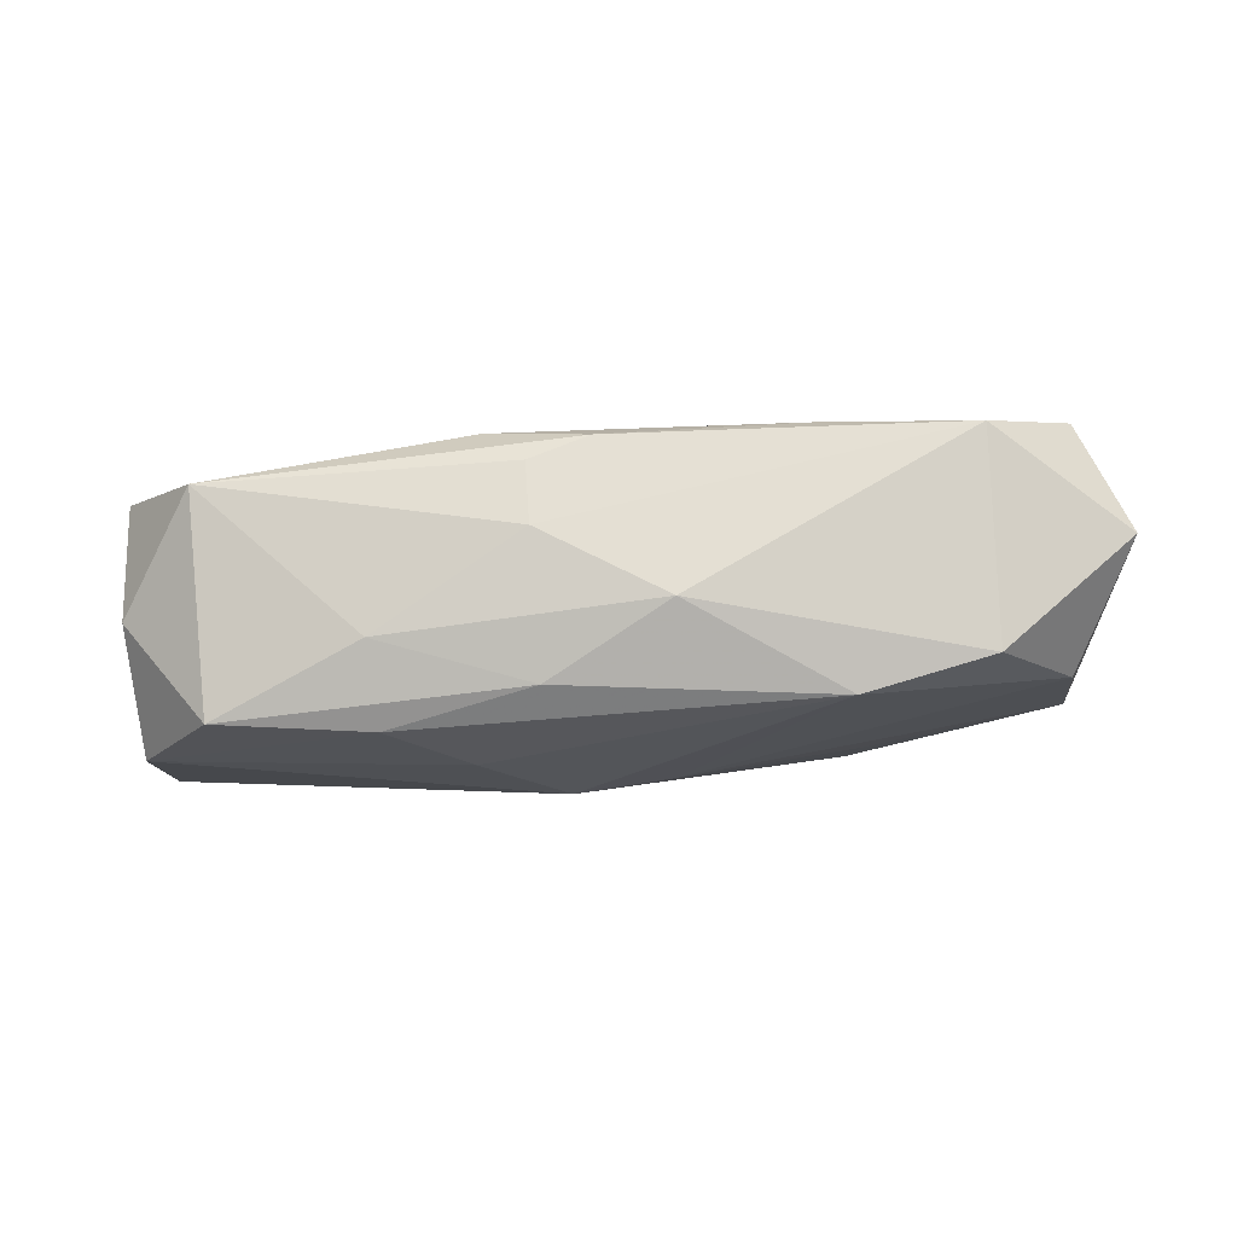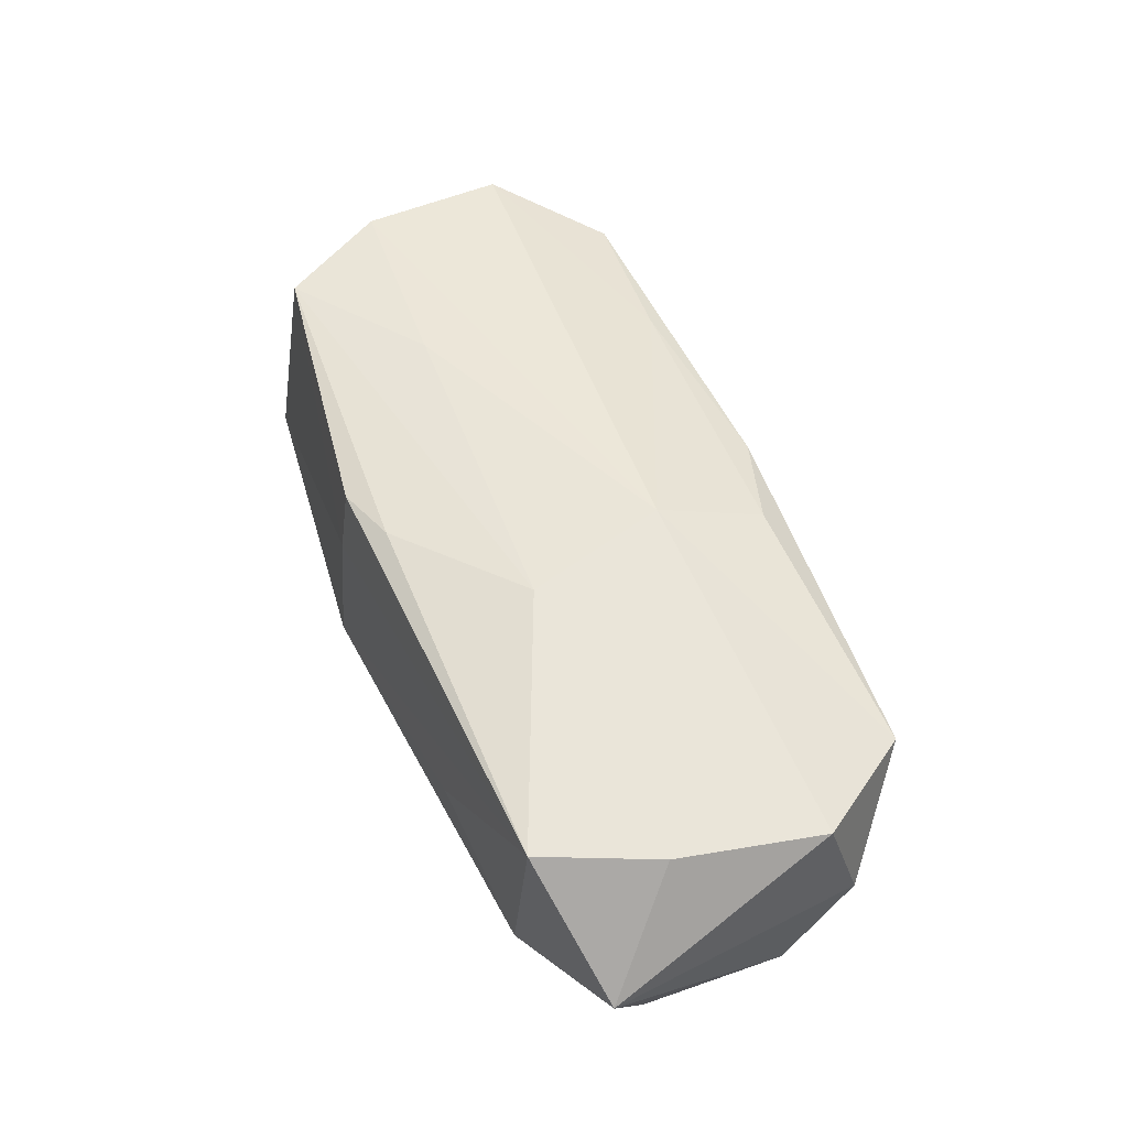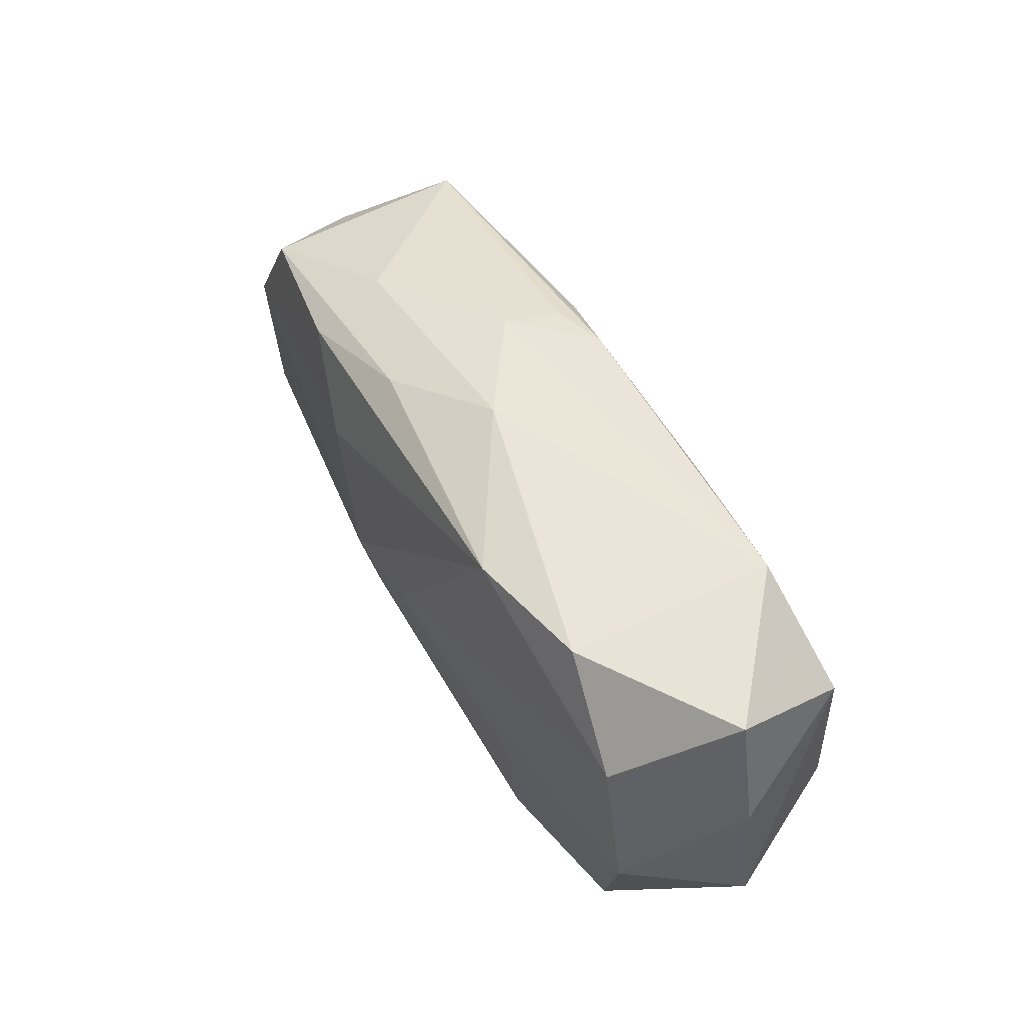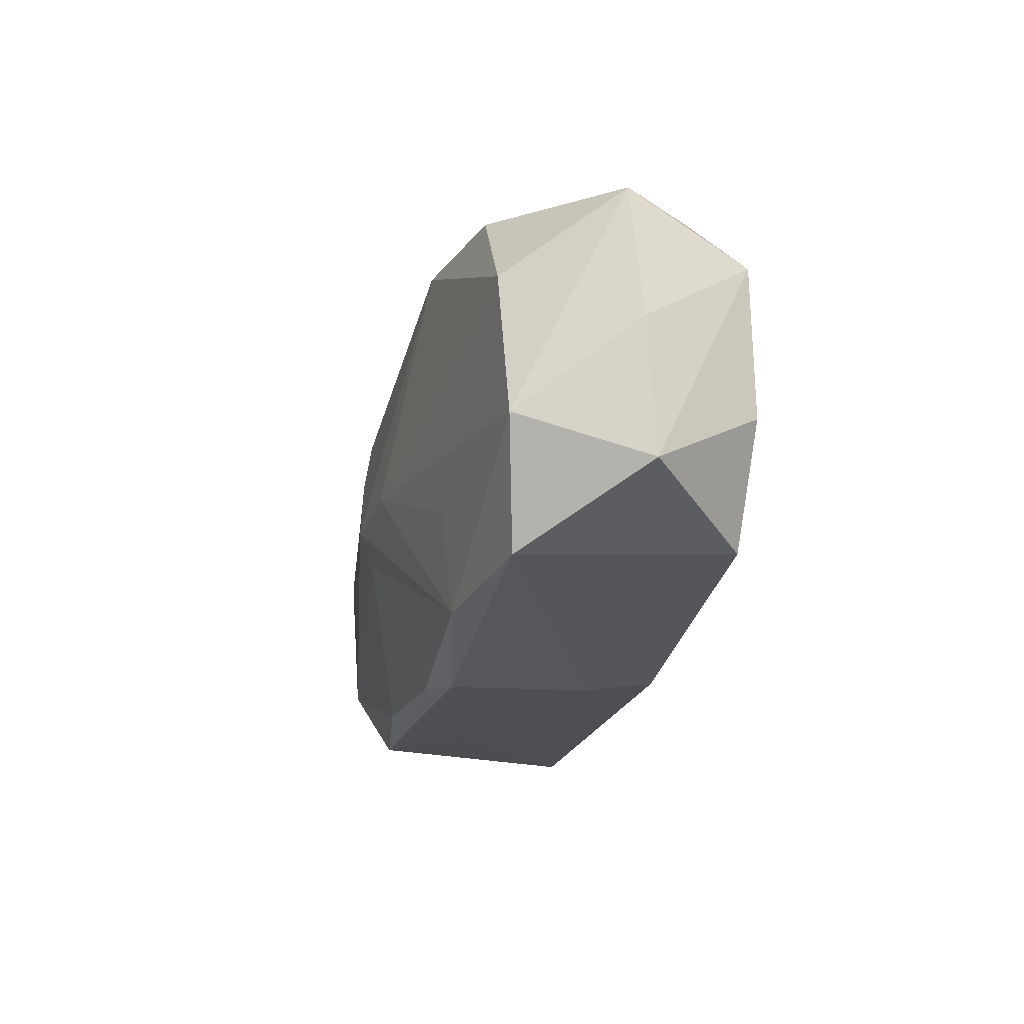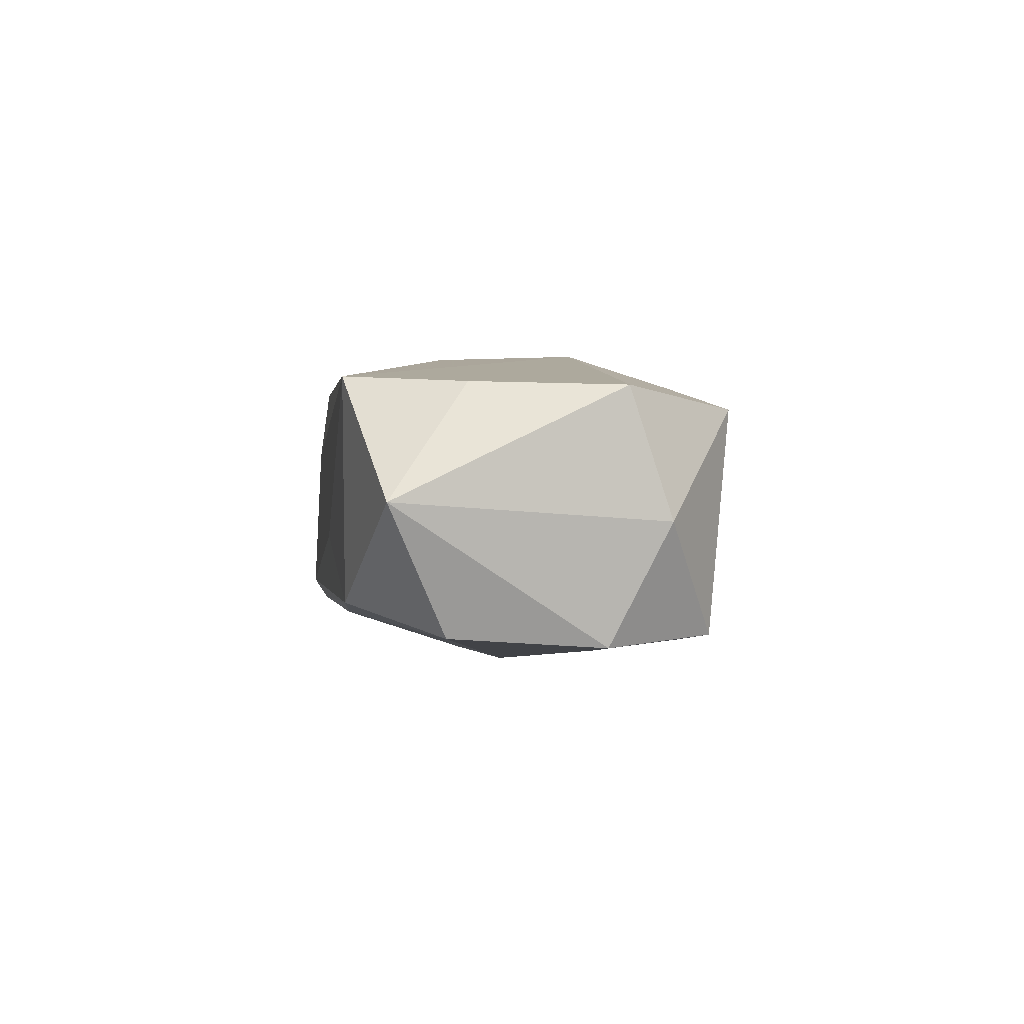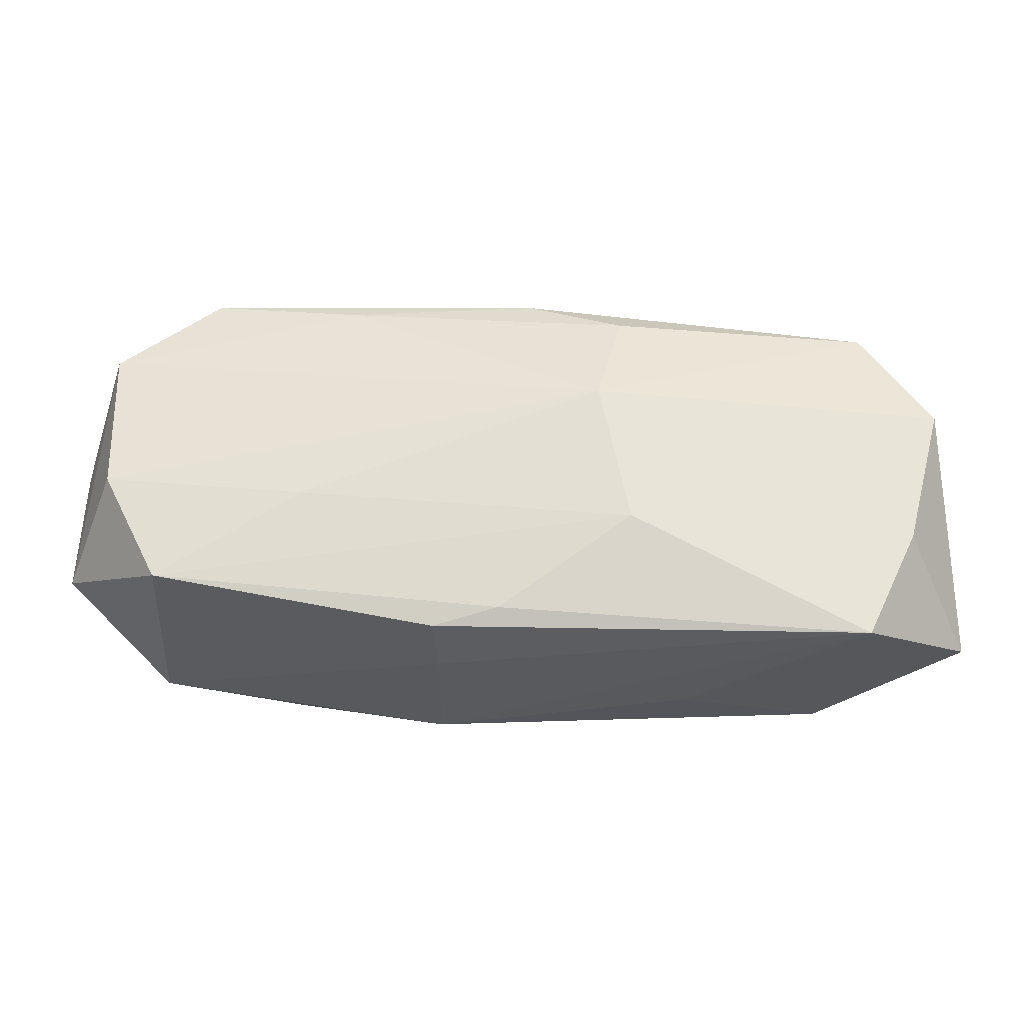
<metadata>
{"format":"obj","ext":"obj","renderer":"f3d","projection":"perspective","resolution":1024,"background":"white","views":[{"elev":-14.7,"azim":177.1,"up":"+Z"},{"elev":49.0,"azim":63.5,"up":"+Z"},{"elev":50.0,"azim":-112.8,"up":"+Y"},{"elev":-17.6,"azim":-98.6,"up":"+Y"},{"elev":-2.9,"azim":81.0,"up":"+Z"},{"elev":-29.7,"azim":5.6,"up":"+Y"}]}
</metadata>
<code>
v 0.01266 -0.0141 -0.009066
v 0.03068 -0.007377 0.006561
v 0.02311 -0.01511 -0.008404
v -0.01504 0.0142 -0.009089
v 0.02678 -0.01562 0.007195
v 0.02665 0.01038 -0.01065
v 0.03155 0.00208 -0.01148
v 0.02829 0.01146 0.00517
v 0.0008119 -0.004181 -0.01201
v 0.03296 0.006283 -0.002964
v -0.0154 -0.003825 0.01155
v 0.006011 0.01567 0.00145
v 0.03449 -0.0132 -0.00191
v -0.005386 -0.01463 0.009495
v -0.01234 0.01413 0.009239
v -0.003274 0.01677 -0.003396
v -0.0306 0.007653 -0.00623
v -0.005547 -0.01529 0.004337
v -0.0004626 -0.01353 0.009913
v -0.03395 0.0133 0.002217
v 0.007455 0.003949 0.01155
v -0.02655 -0.0101 0.01098
v -0.03519 0.003415 0.00292
v 0.009189 0.01184 0.00886
v 0.002013 0.01475 0.007922
v -0.03258 -0.002842 -0.005716
v -0.03099 0.0092 0.01125
v 0.01292 -0.01565 -0.003292
v 0.01637 0.01363 -0.005561
v 0.006299 0.01468 0.006143
v -0.001983 -0.01496 -0.007842
v -0.01828 -0.01287 -0.007689
v 0.002605 -0.0009779 -0.01292
v 0.03086 -0.008861 -0.01084
v 0.03345 0.003186 0.006188
v -0.004466 -0.0002846 -0.01185
v 0.00922 0.005461 -0.01219
v 0.01542 0.01102 -0.01119
v -0.01829 -0.005387 -0.008536
v -0.02368 0.01581 0.008982
v -0.0354 -0.006482 0.003538
v 0.009635 -0.006779 0.01077
v 0.005158 0.01402 -0.008609
v -0.006739 -0.01565 -0.006321
v -0.03073 -0.001762 0.01155
v -0.02436 0.01453 -0.006252
v -0.0292 -0.01159 -0.005015
f 18 22 47
f 46 40 16
f 14 22 18
f 18 47 44
f 41 47 22
f 23 41 27
f 21 24 15
f 15 27 21
f 40 27 15
f 40 15 25
f 25 15 24
f 6 7 38
f 32 44 47
f 21 27 45
f 45 41 22
f 45 27 41
f 33 32 36
f 46 17 20
f 40 46 20
f 20 27 40
f 23 27 20
f 8 25 24
f 8 24 21
f 33 36 4
f 4 46 16
f 4 17 46
f 4 36 17
f 6 38 43
f 43 4 16
f 38 4 43
f 5 14 18
f 13 2 5
f 5 2 21
f 21 42 5
f 5 3 13
f 18 44 5
f 26 32 47
f 47 41 26
f 17 36 26
f 26 41 23
f 23 20 26
f 26 20 17
f 21 45 11
f 11 45 22
f 11 42 21
f 22 42 11
f 21 2 35
f 35 8 21
f 35 2 13
f 29 8 6
f 29 43 16
f 6 43 29
f 25 8 30
f 34 7 13
f 13 3 34
f 33 7 34
f 1 34 3
f 33 4 37
f 37 4 38
f 37 7 33
f 37 38 7
f 14 5 19
f 19 5 42
f 22 14 19
f 19 42 22
f 44 3 28
f 28 5 44
f 3 5 28
f 39 36 32
f 32 26 39
f 39 26 36
f 6 8 10
f 8 35 10
f 10 7 6
f 13 7 10
f 10 35 13
f 12 29 16
f 8 29 12
f 12 30 8
f 25 30 12
f 16 40 12
f 40 25 12
f 9 32 33
f 9 1 32
f 33 34 9
f 34 1 9
f 44 32 31
f 32 1 31
f 31 3 44
f 31 1 3

</code>
